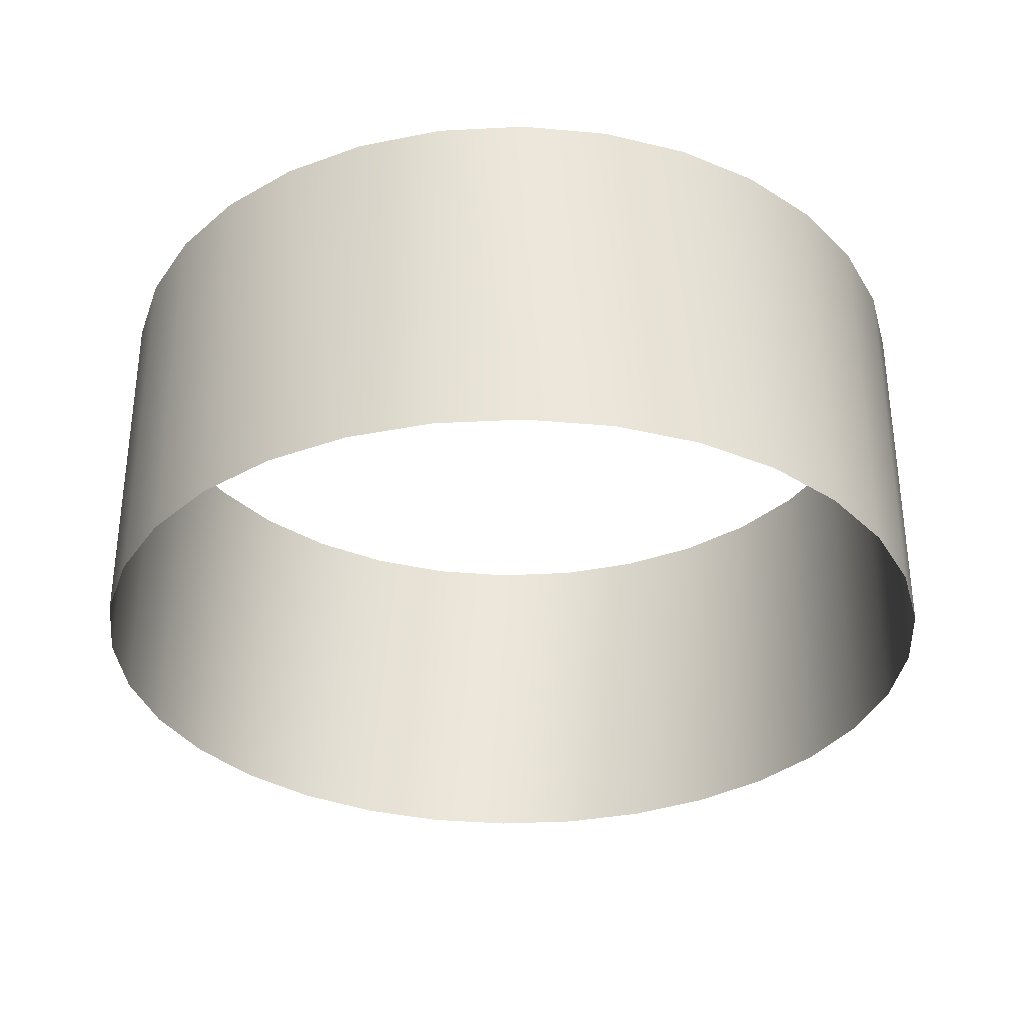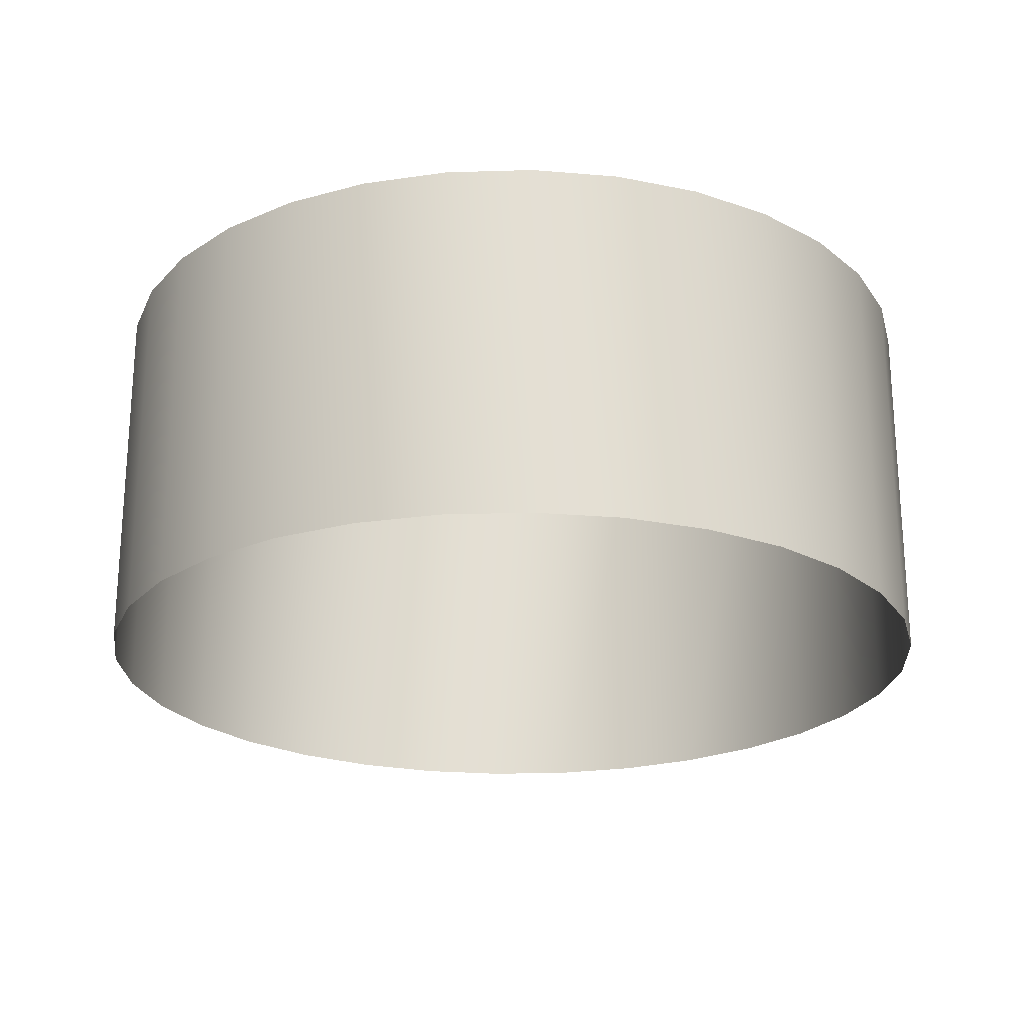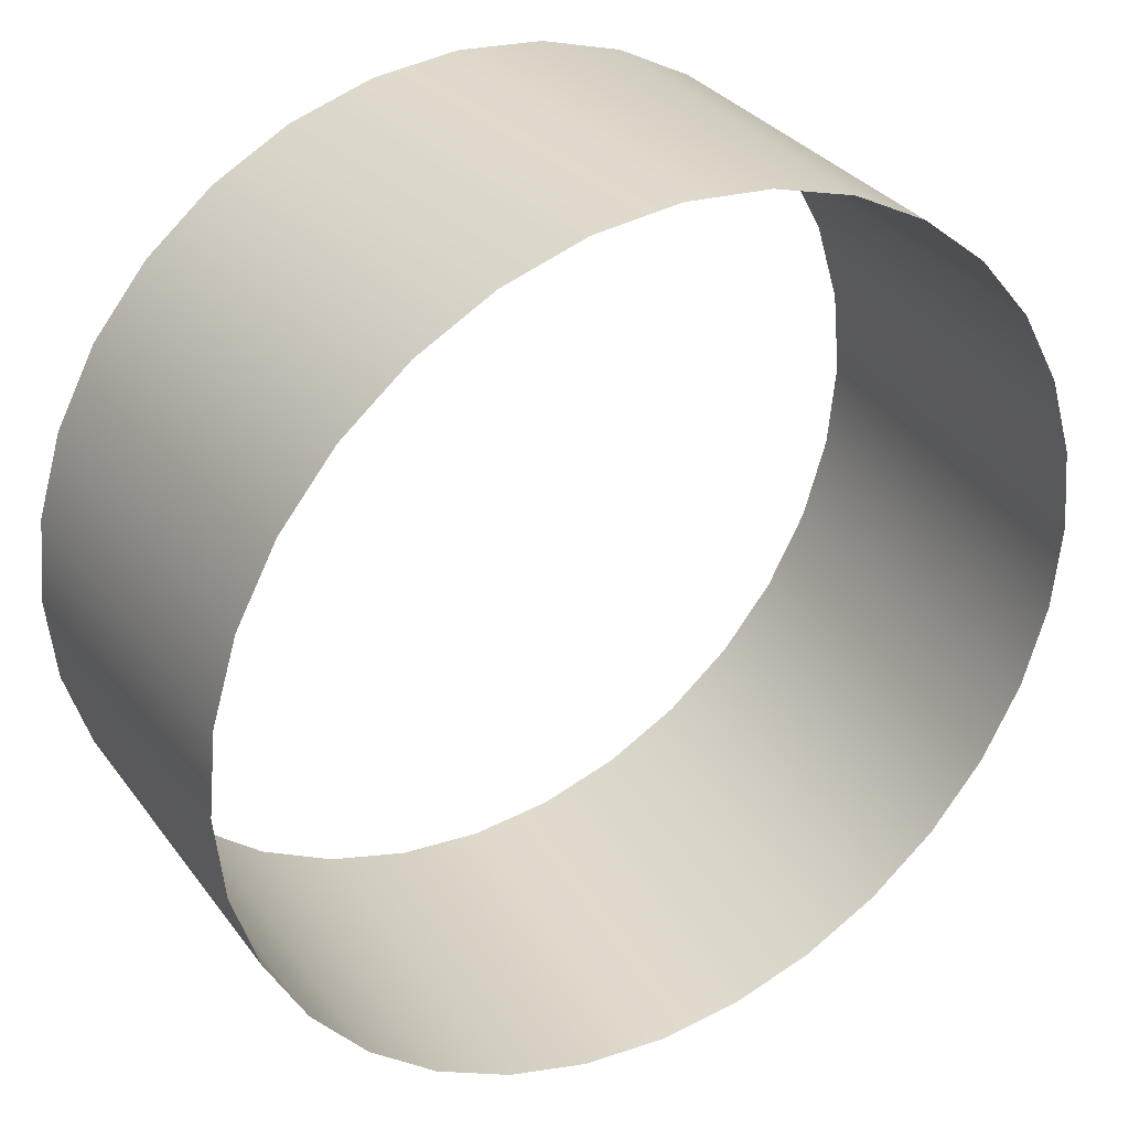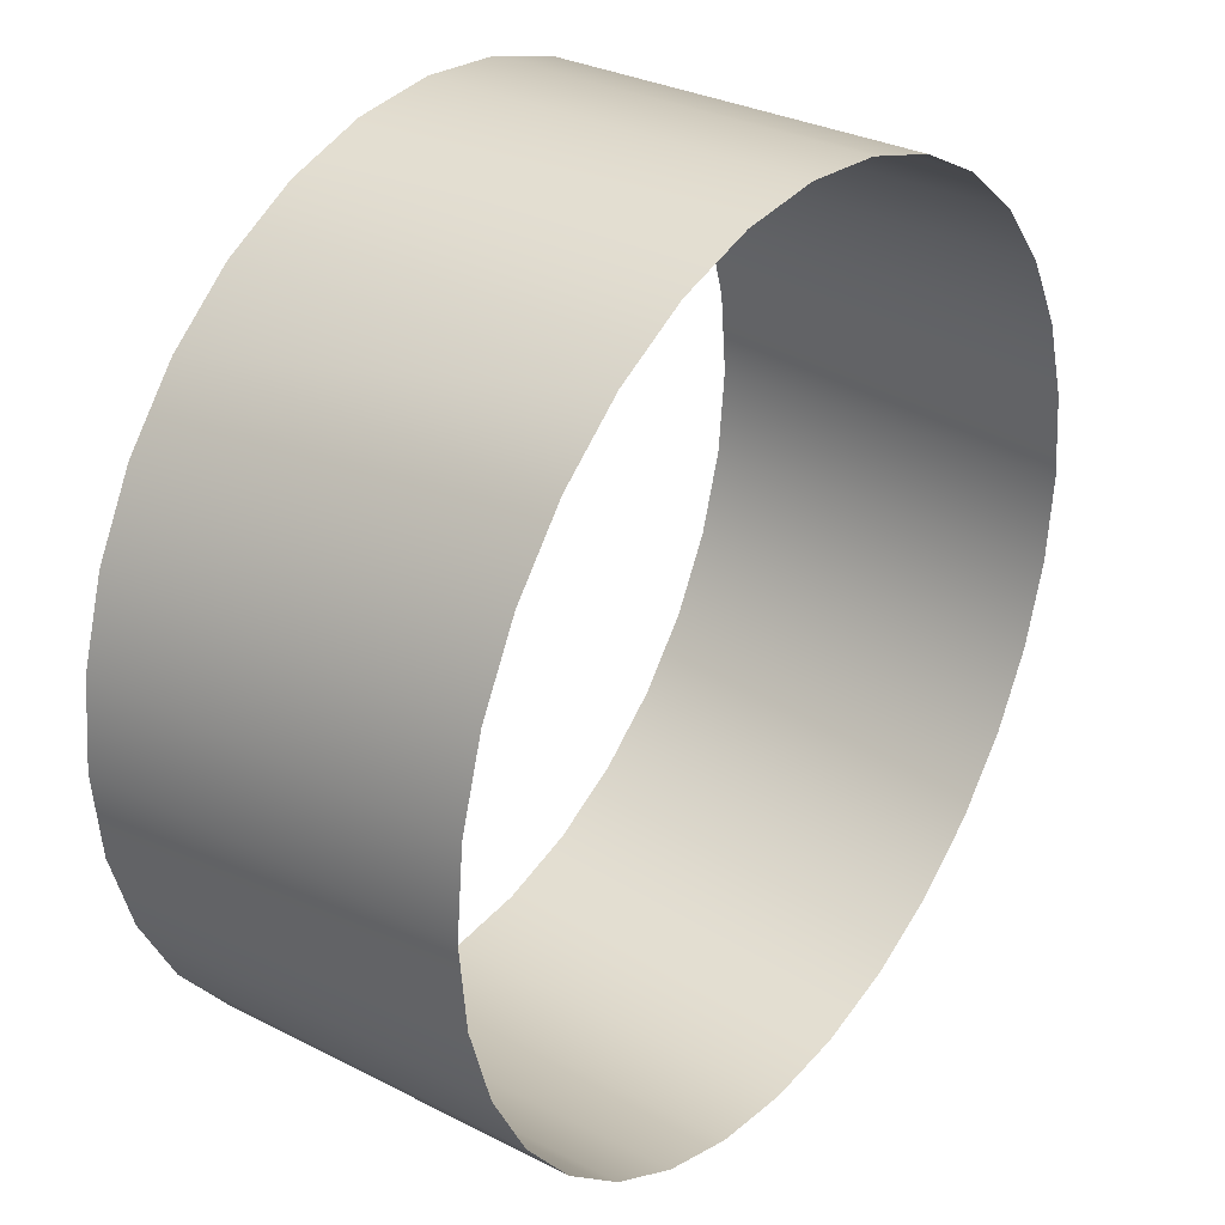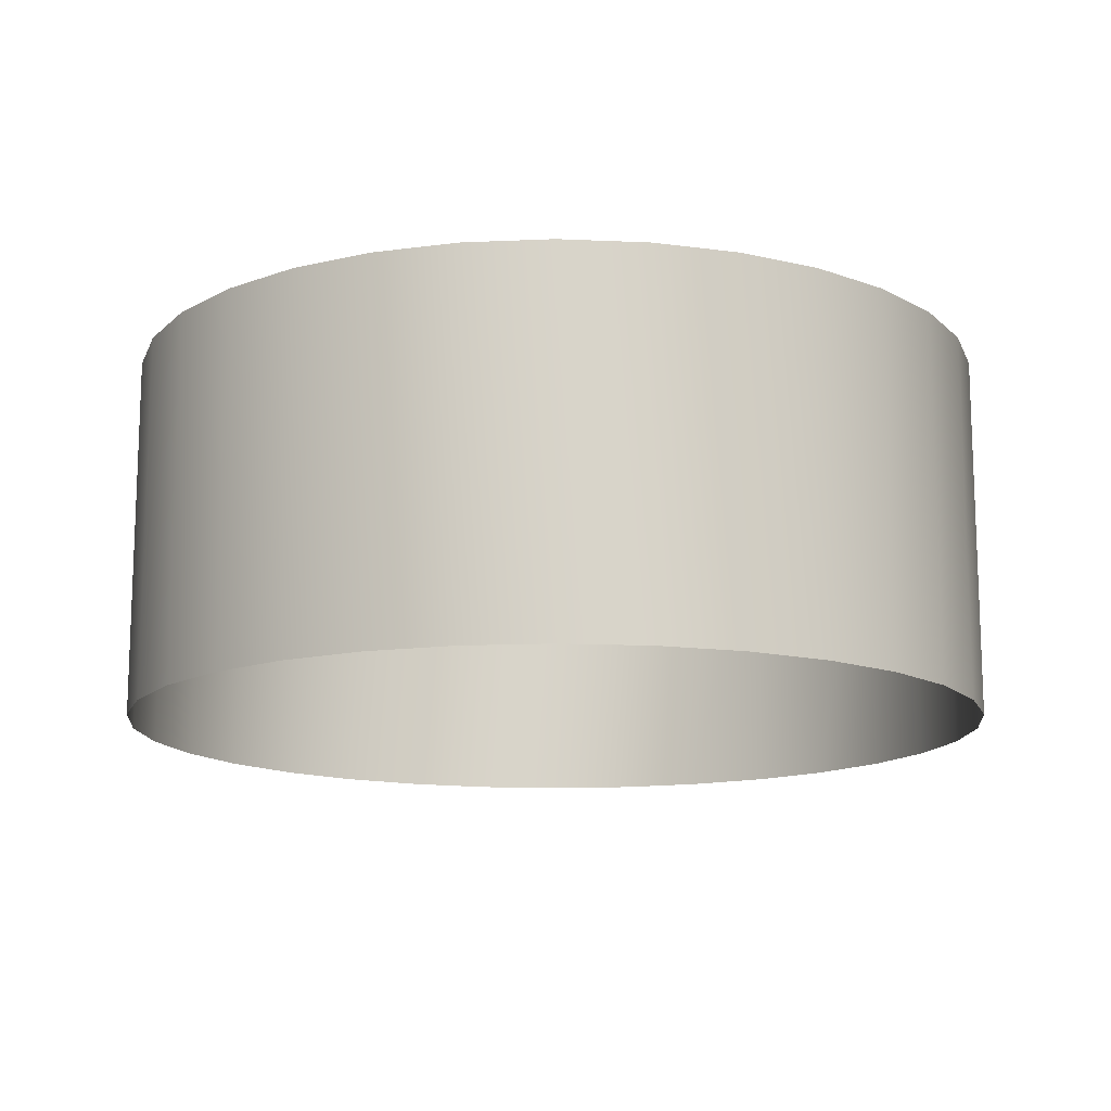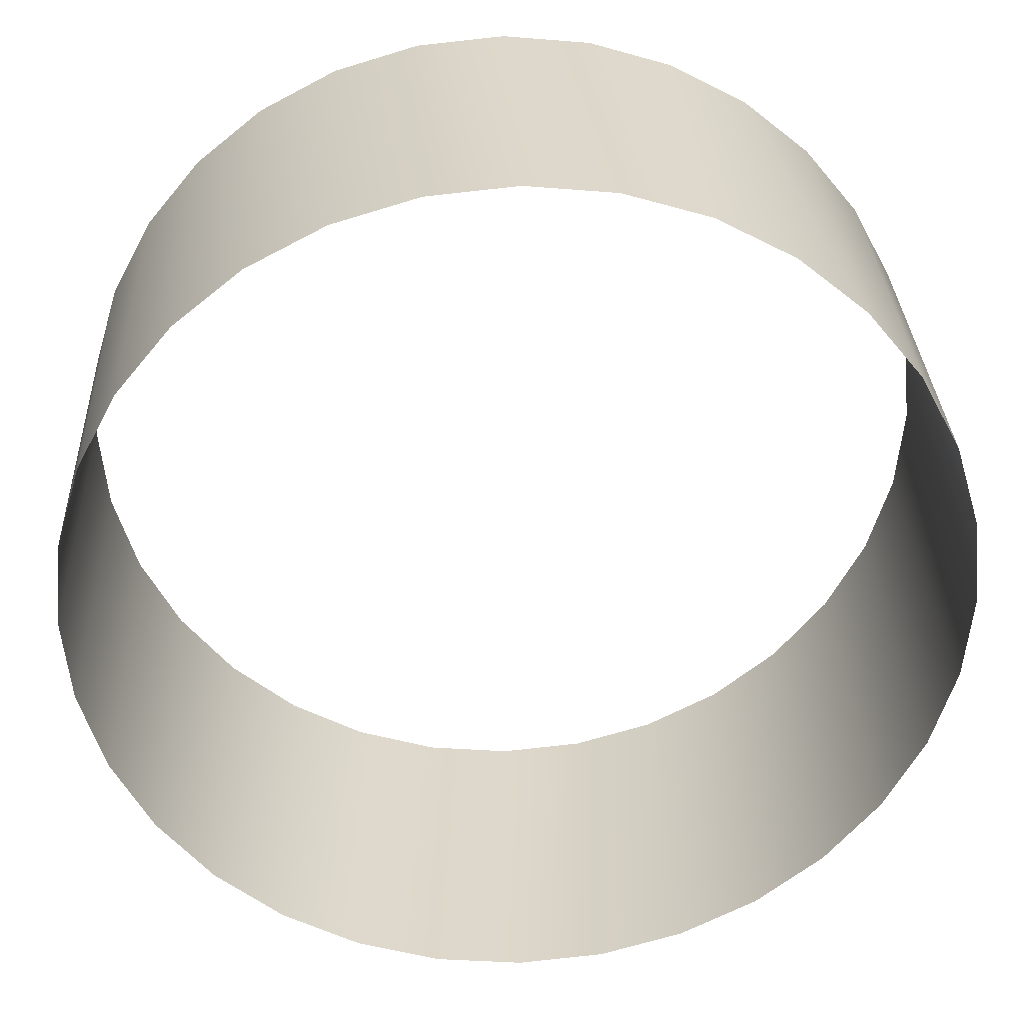
<metadata>
{"format":"obj","ext":"obj","renderer":"f3d","projection":"perspective","resolution":1024,"background":"white","views":[{"elev":-33.3,"azim":-136.5,"up":"+Z"},{"elev":-22.8,"azim":53.6,"up":"+Z"},{"elev":32.4,"azim":149.5,"up":"+Y"},{"elev":30.9,"azim":-53.7,"up":"+Y"},{"elev":-13.7,"azim":67.5,"up":"+Z"},{"elev":31.0,"azim":177.4,"up":"+Y"}]}
</metadata>
<code>
o inner_wheel
v 0 -0.02171 0.00925
v 0 -0.02171 -0.009048
v 0.004236 -0.02129 -0.009048
v -0.004236 -0.02129 0.00925
v -0.004236 -0.02129 -0.009048
v -0.008309 -0.02006 0.00925
v -0.008309 -0.02006 -0.009048
v -0.01206 -0.01805 0.00925
v -0.01206 -0.01805 -0.009048
v -0.01535 -0.01535 0.00925
v -0.01535 -0.01535 -0.009048
v -0.01805 -0.01206 0.00925
v -0.01805 -0.01206 -0.009048
v -0.02006 -0.008309 0.00925
v -0.02006 -0.008309 -0.009048
v -0.02129 -0.004236 0.00925
v -0.02129 -0.004236 -0.009048
v -0.02171 -0 0.00925
v -0.02171 0 -0.009048
v -0.02129 0.004236 0.00925
v -0.02129 0.004236 -0.009048
v -0.02006 0.008309 0.00925
v -0.02006 0.008309 -0.009048
v -0.01805 0.01206 0.00925
v -0.01805 0.01206 -0.009048
v 0.004236 0.02129 0.00925
v 0.004236 0.02129 -0.009048
v 0 0.02171 -0.009048
v -0.01535 0.01535 0.00925
v -0.01535 0.01535 -0.009048
v 0.008309 0.02006 0.00925
v 0.008309 0.02006 -0.009048
v -0.01206 0.01805 0.00925
v -0.01206 0.01805 -0.009048
v 0.01206 0.01805 0.00925
v 0.01206 0.01805 -0.009048
v -0.008309 0.02006 0.00925
v -0.008309 0.02006 -0.009048
v 0.01535 0.01535 0.00925
v 0.01535 0.01535 -0.009048
v -0.004236 0.02129 0.00925
v -0.004236 0.02129 -0.009048
v 0.01805 0.01206 0.00925
v 0.01805 0.01206 -0.009048
v 0 0.02171 0.00925
v 0.02006 0.008309 0.00925
v 0.02006 0.008309 -0.009048
v 0.02129 0.004236 0.00925
v 0.02129 0.004236 -0.009048
v 0.02171 -0 0.00925
v 0.02171 0 -0.009048
v 0.02129 -0.004236 0.00925
v 0.02129 -0.004236 -0.009048
v 0.02006 -0.008309 0.00925
v 0.02006 -0.008309 -0.009048
v 0.01805 -0.01206 0.00925
v 0.01805 -0.01206 -0.009048
v 0.01535 -0.01535 0.00925
v 0.01535 -0.01535 -0.009048
v 0.01206 -0.01805 0.00925
v 0.01206 -0.01805 -0.009048
v 0.008309 -0.02006 0.00925
v 0.008309 -0.02006 -0.009048
v 0.004236 -0.02129 0.00925
f 1 3 2
f 4 2 5
f 6 5 7
f 8 7 9
f 10 9 11
f 12 11 13
f 14 13 15
f 16 15 17
f 18 17 19
f 20 19 21
f 22 21 23
f 24 23 25
f 26 28 27
f 29 25 30
f 31 27 32
f 33 30 34
f 35 32 36
f 33 38 37
f 39 36 40
f 41 38 42
f 43 40 44
f 45 42 28
f 46 44 47
f 48 47 49
f 50 49 51
f 52 51 53
f 54 53 55
f 56 55 57
f 58 57 59
f 60 59 61
f 62 61 63
f 64 63 3
f 64 3 1
f 1 2 4
f 4 5 6
f 6 7 8
f 8 9 10
f 10 11 12
f 12 13 14
f 14 15 16
f 16 17 18
f 18 19 20
f 20 21 22
f 22 23 24
f 45 28 26
f 24 25 29
f 26 27 31
f 29 30 33
f 31 32 35
f 34 38 33
f 35 36 39
f 37 38 41
f 39 40 43
f 41 42 45
f 43 44 46
f 46 47 48
f 48 49 50
f 50 51 52
f 52 53 54
f 54 55 56
f 56 57 58
f 58 59 60
f 60 61 62
f 62 63 64

</code>
